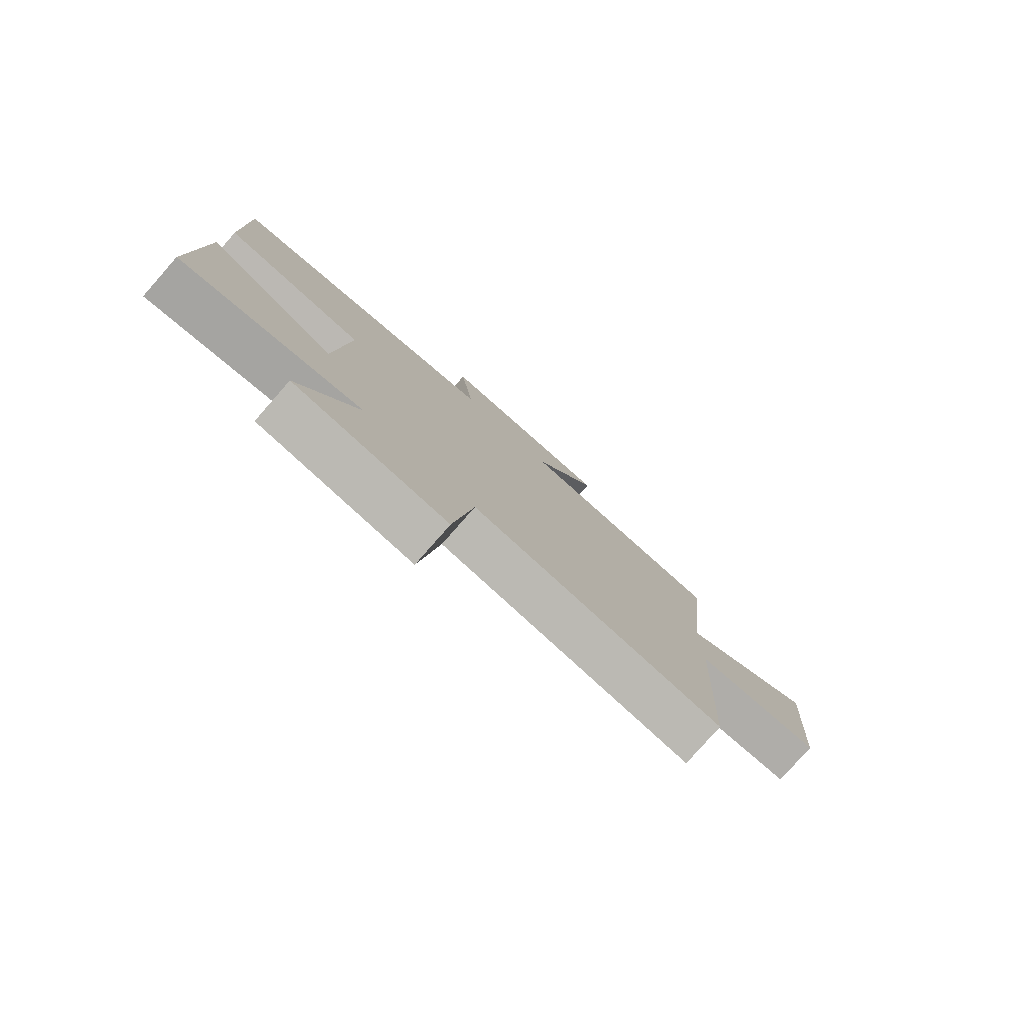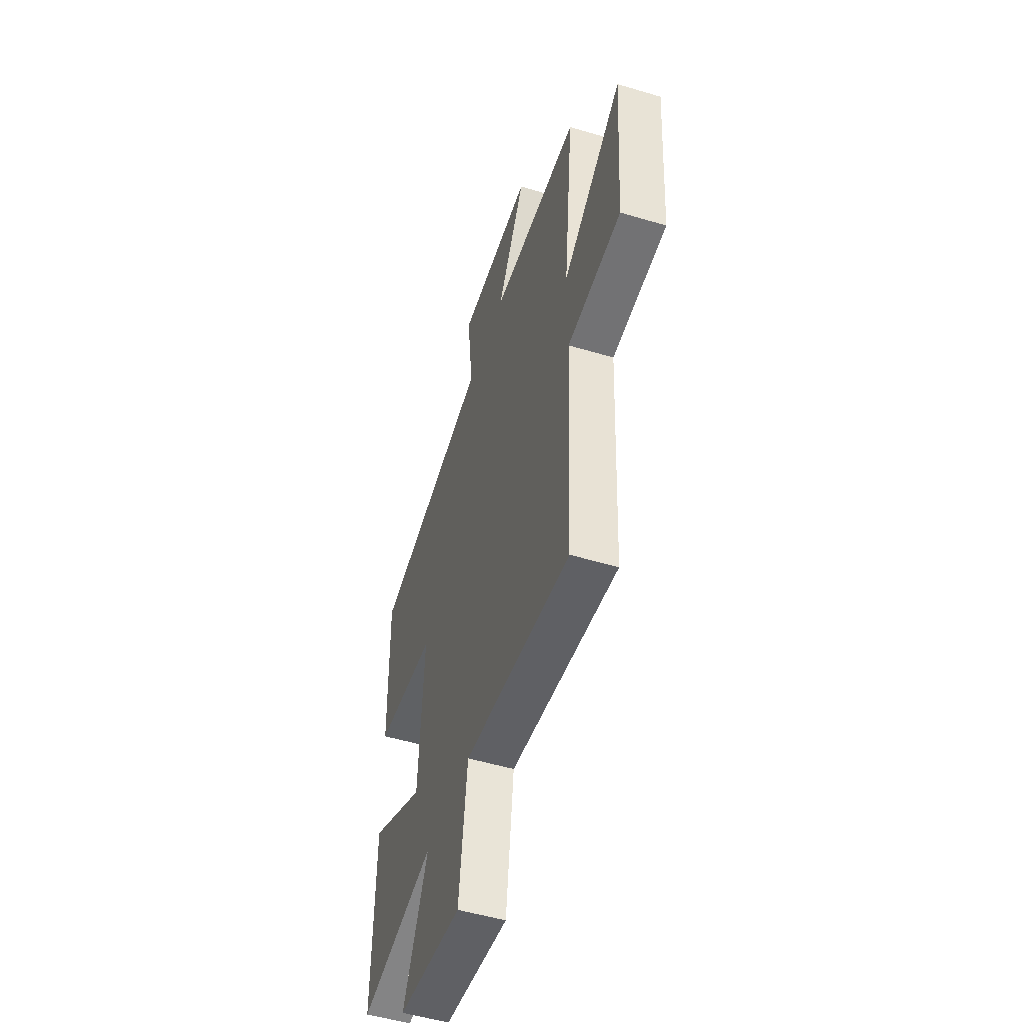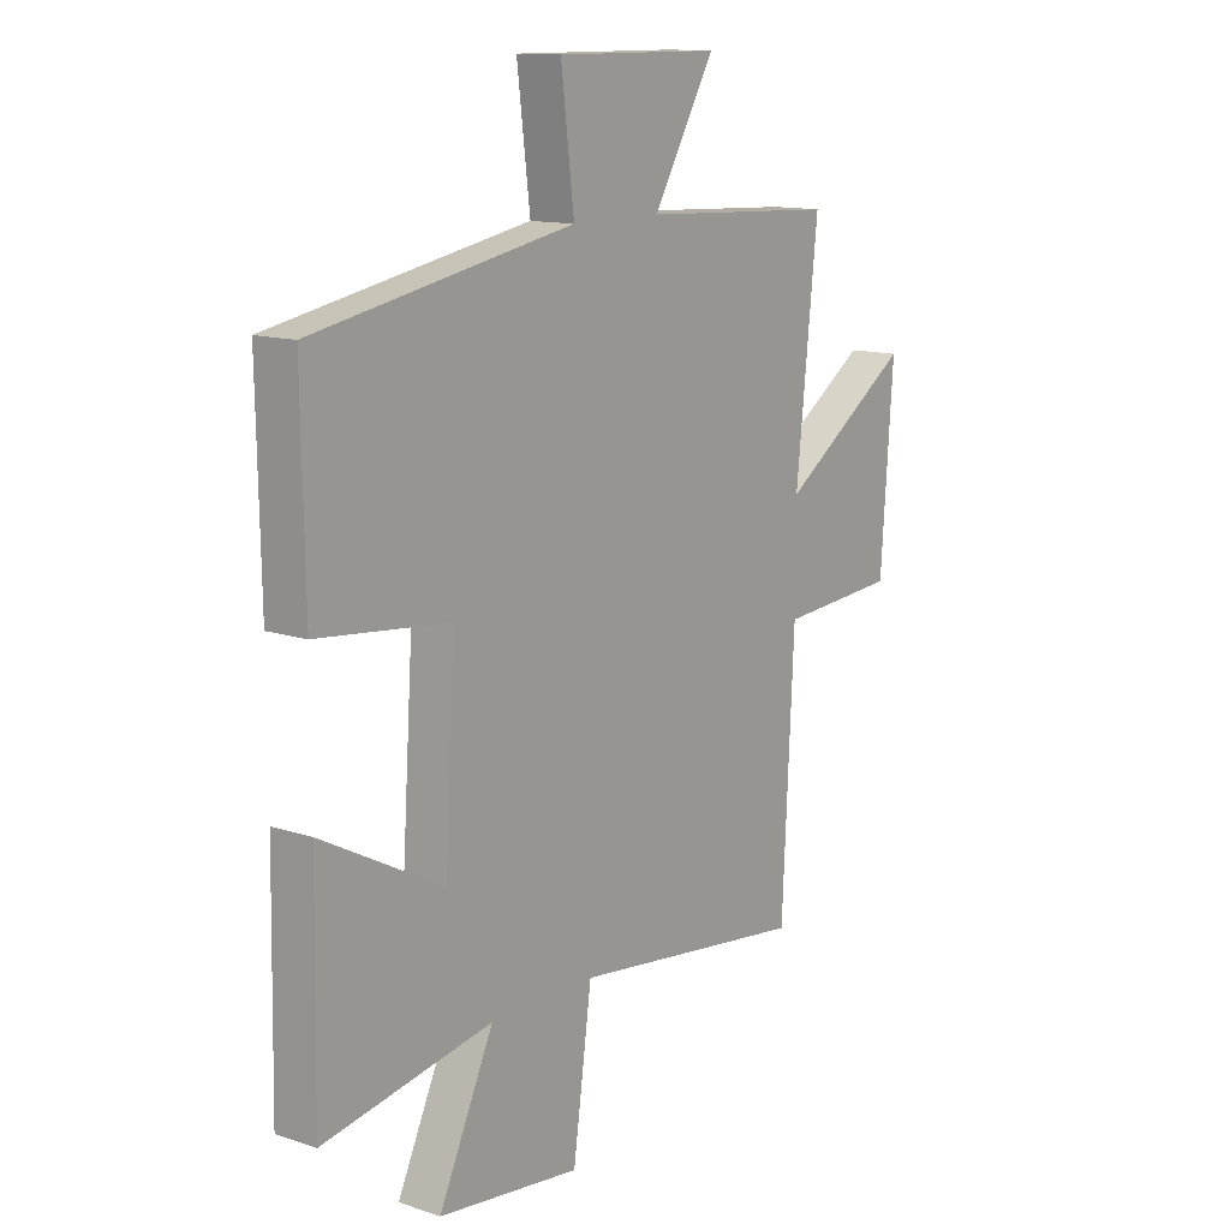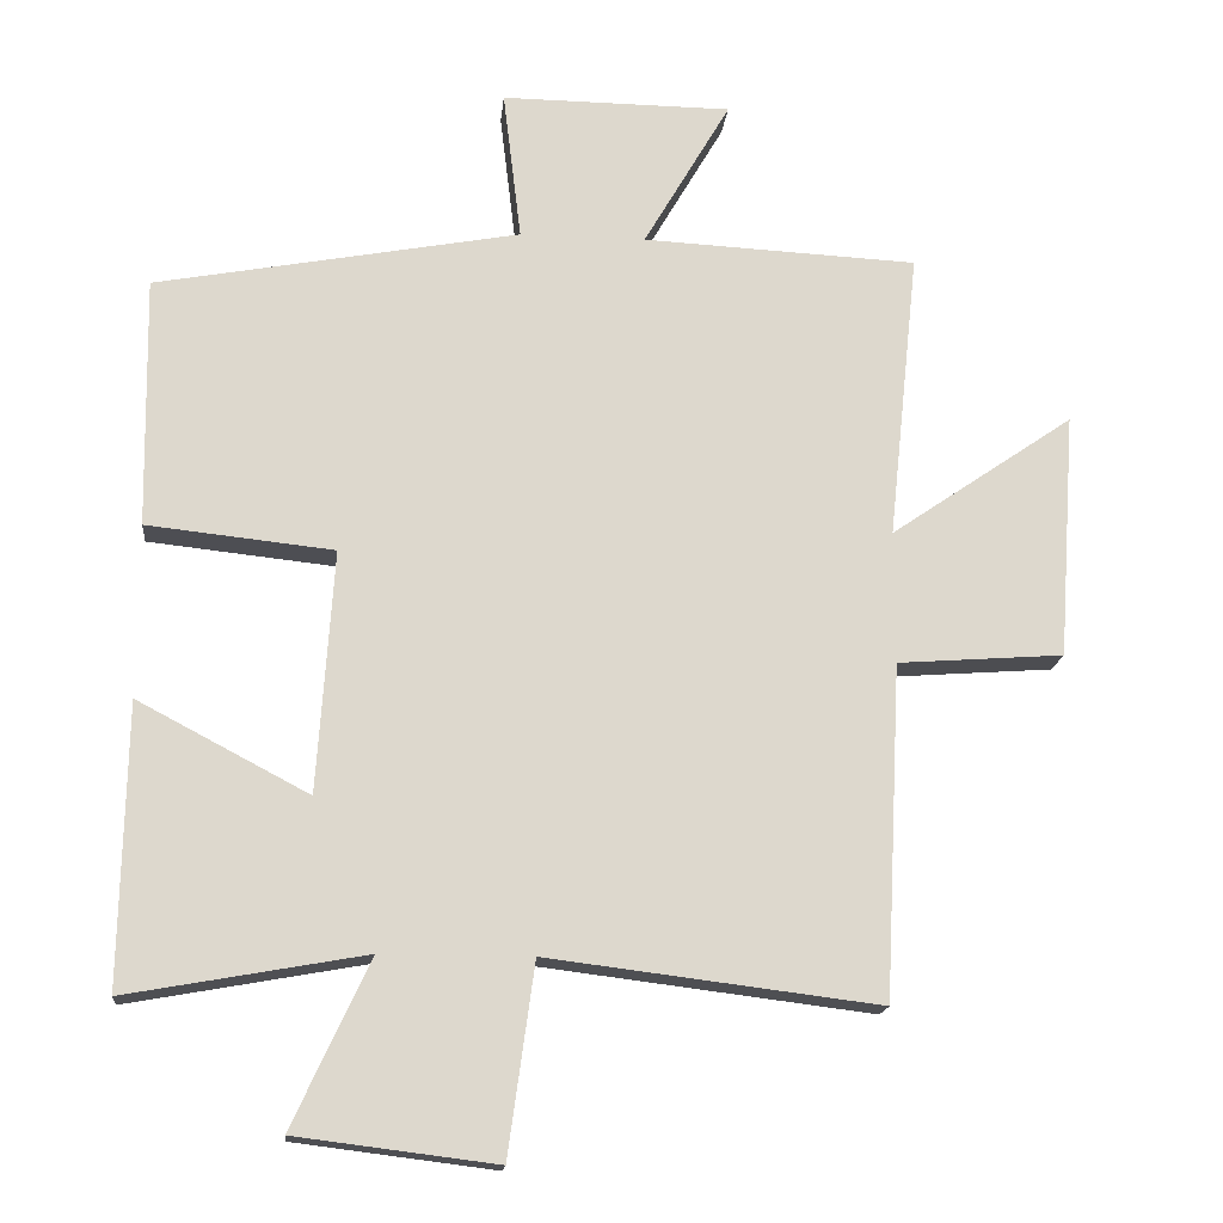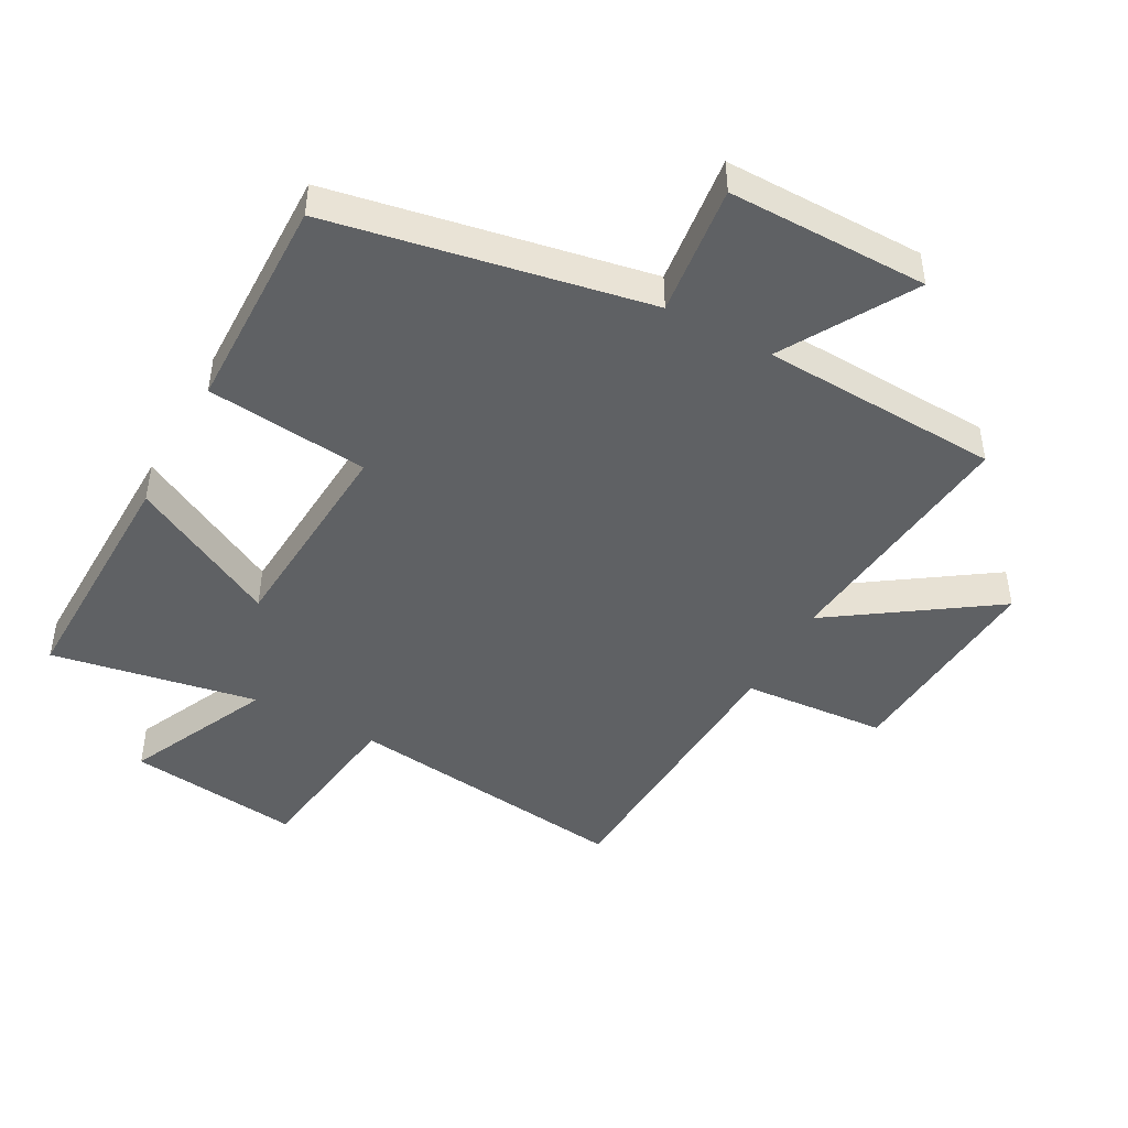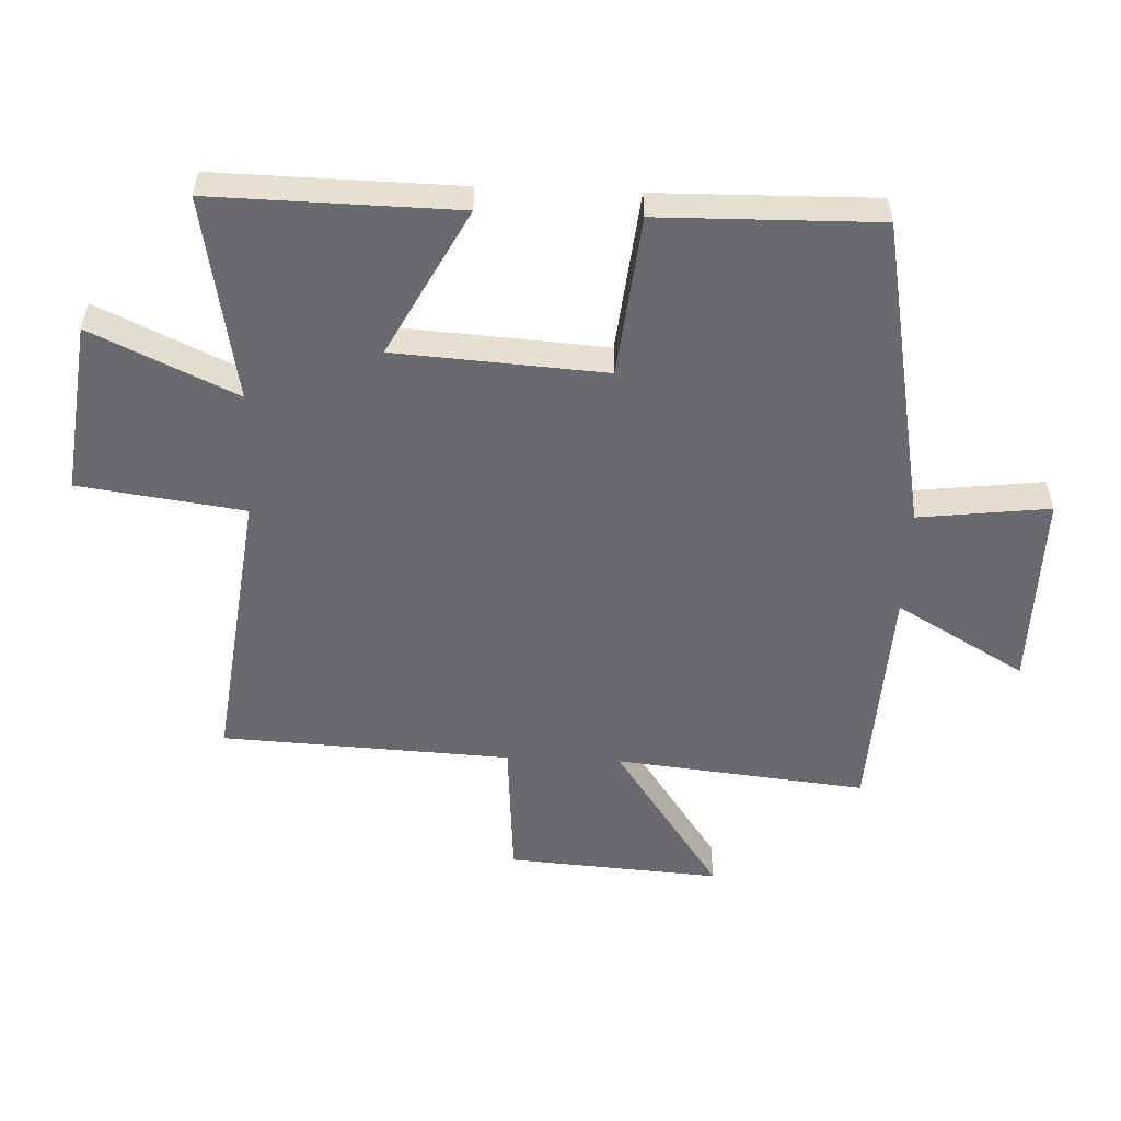
<metadata>
{"format":"obj","ext":"obj","renderer":"f3d","projection":"perspective","resolution":1024,"background":"white","views":[{"elev":-79.8,"azim":-41.4,"up":"+Z"},{"elev":-51.5,"azim":72.0,"up":"+Z"},{"elev":12.9,"azim":-52.6,"up":"+Z"},{"elev":-17.0,"azim":-5.7,"up":"+Z"},{"elev":-45.7,"azim":-28.6,"up":"+Y"},{"elev":-53.1,"azim":-92.4,"up":"+Y"}]}
</metadata>
<code>
v 0.542 0.07 0.482
v 0.5 0.07 0.084
v 0.752 0.07 0.257
v 0.728 0.07 -0.081
v 0.5 0.07 -0.098
v 0.477 0.07 -0.556
v 0.023 0.07 -0.5
v -0.013 0.07 -0.762
v -0.287 0.07 -0.728
v -0.181 0.07 -0.5
v -0.507 0.07 -0.559
v -0.5 0.07 -0.174
v -0.266 0.07 -0.297
v -0.244 0.07 0.035
v -0.5 0.07 0.062
v -0.506 0.07 0.406
v -0.007 0.07 0.5
v -0.032 0.07 0.707
v 0.284 0.07 0.705
v 0.165 0.07 0.5
v 0.542 0 0.482
v 0.5 0 0.084
v 0.752 0 0.257
v 0.728 0 -0.081
v 0.5 0 -0.098
v 0.477 0 -0.556
v 0.023 0 -0.5
v -0.013 0 -0.762
v -0.287 0 -0.728
v -0.181 0 -0.5
v -0.507 0 -0.559
v -0.5 0 -0.174
v -0.266 0 -0.297
v -0.244 0 0.035
v -0.5 0 0.062
v -0.506 0 0.406
v -0.007 0 0.5
v -0.032 0 0.707
v 0.284 0 0.705
v 0.165 0 0.5
f 17 18 19 20
f 20 1 2
f 17 20 2
f 16 17 2
f 15 16 2
f 14 15 2
f 13 14 2
f 10 11 12 13
f 10 13 2
f 7 8 9 10
f 7 10 2 3
f 5 6 7
f 5 7 3
f 3 4 5
f 40 39 38 37
f 22 21 40
f 22 40 37
f 22 37 36
f 22 36 35
f 22 35 34
f 22 34 33
f 33 32 31 30
f 22 33 30
f 30 29 28 27
f 23 22 30 27
f 27 26 25
f 23 27 25
f 25 24 23
f 1 21 22 2
f 2 22 23 3
f 3 23 24 4
f 4 24 25 5
f 5 25 26 6
f 6 26 27 7
f 7 27 28 8
f 8 28 29 9
f 9 29 30 10
f 10 30 31 11
f 11 31 32 12
f 12 32 33 13
f 13 33 34 14
f 14 34 35 15
f 15 35 36 16
f 16 36 37 17
f 17 37 38 18
f 18 38 39 19
f 19 39 40 20
f 20 40 21 1

</code>
